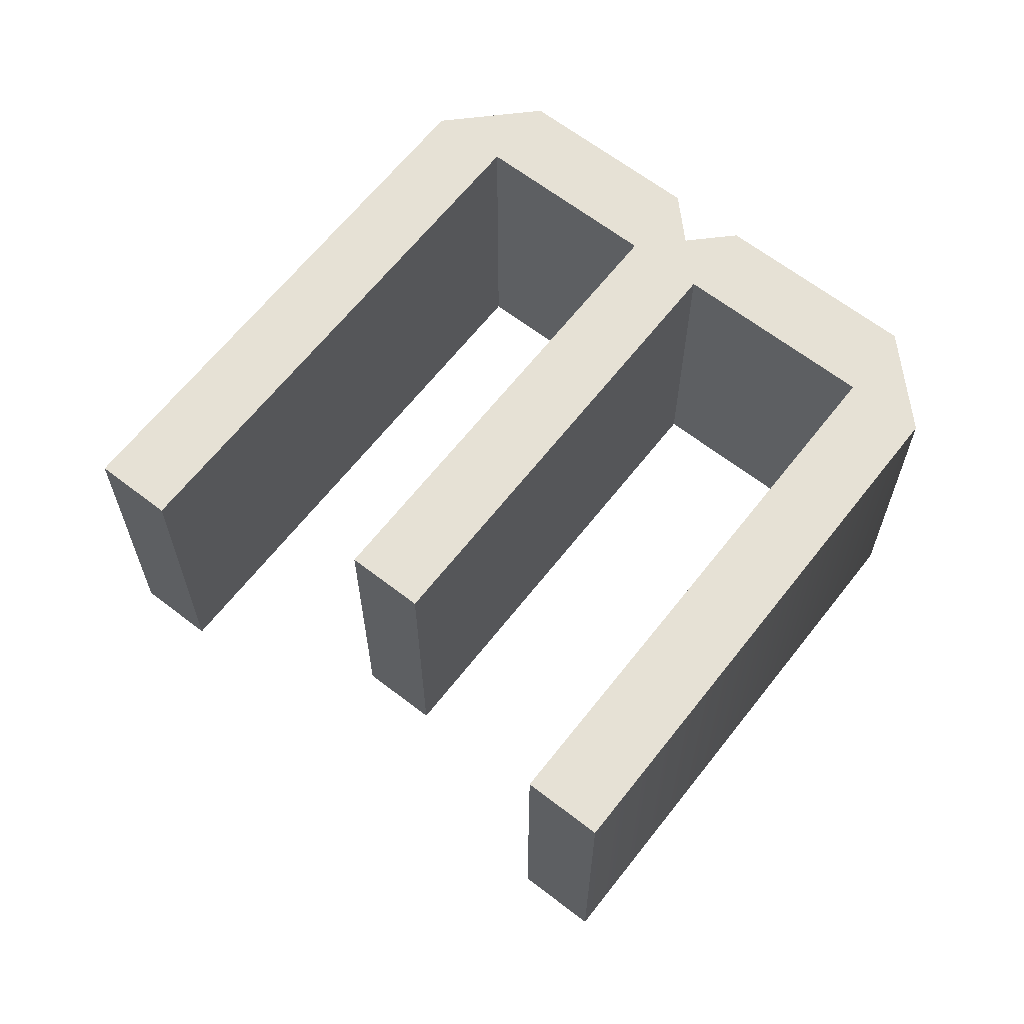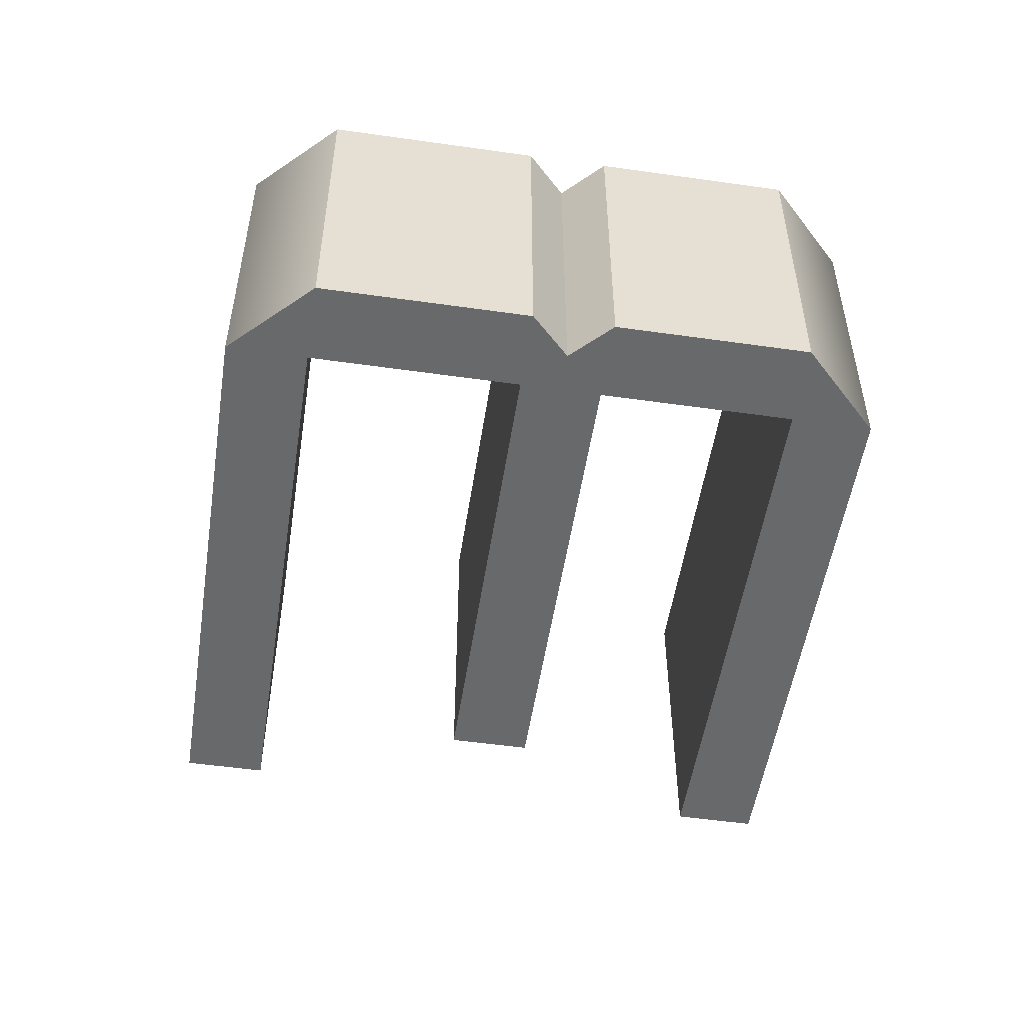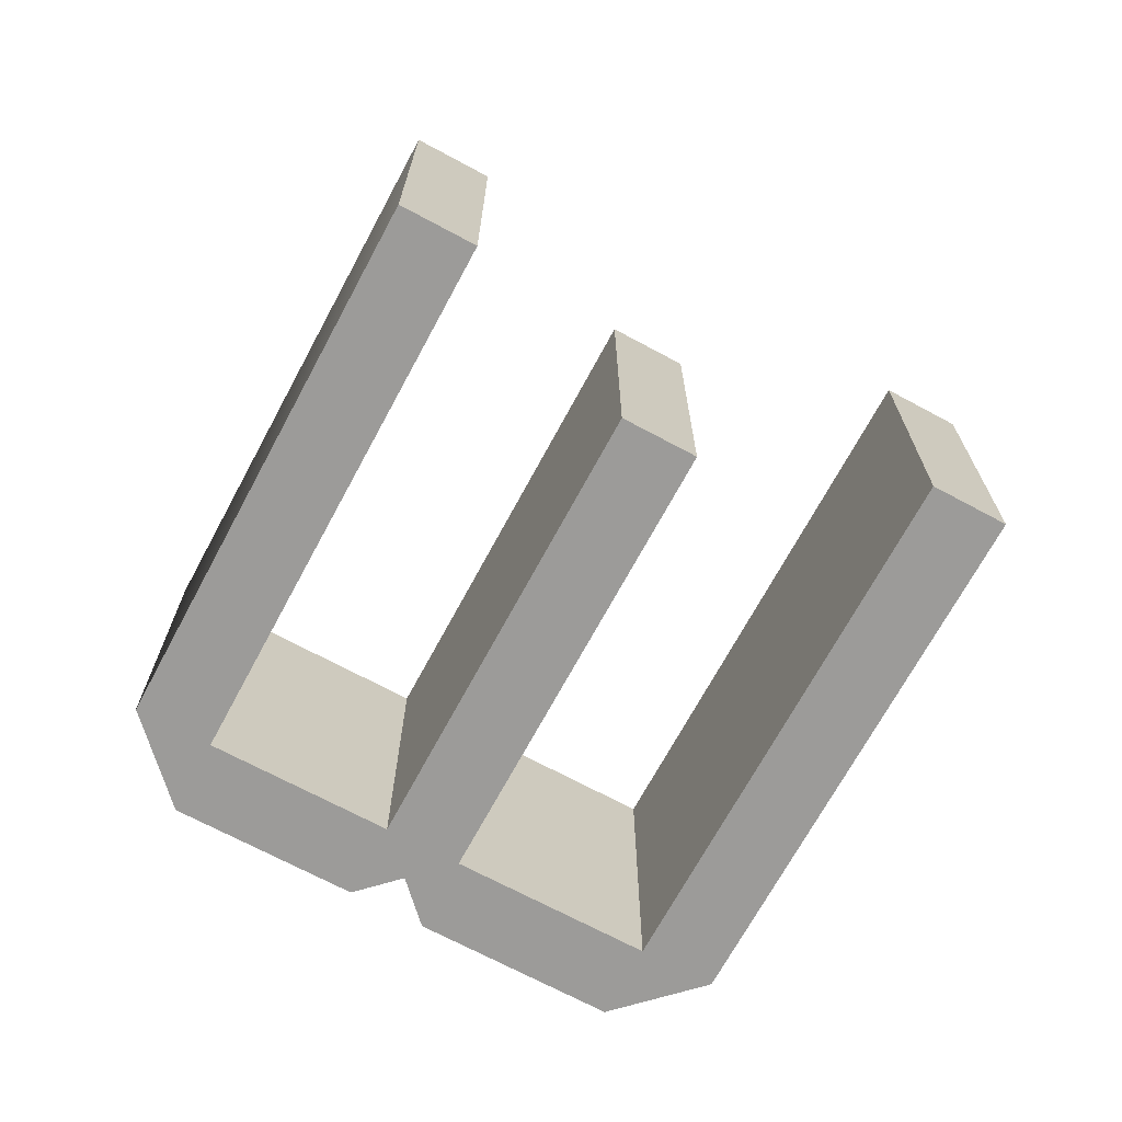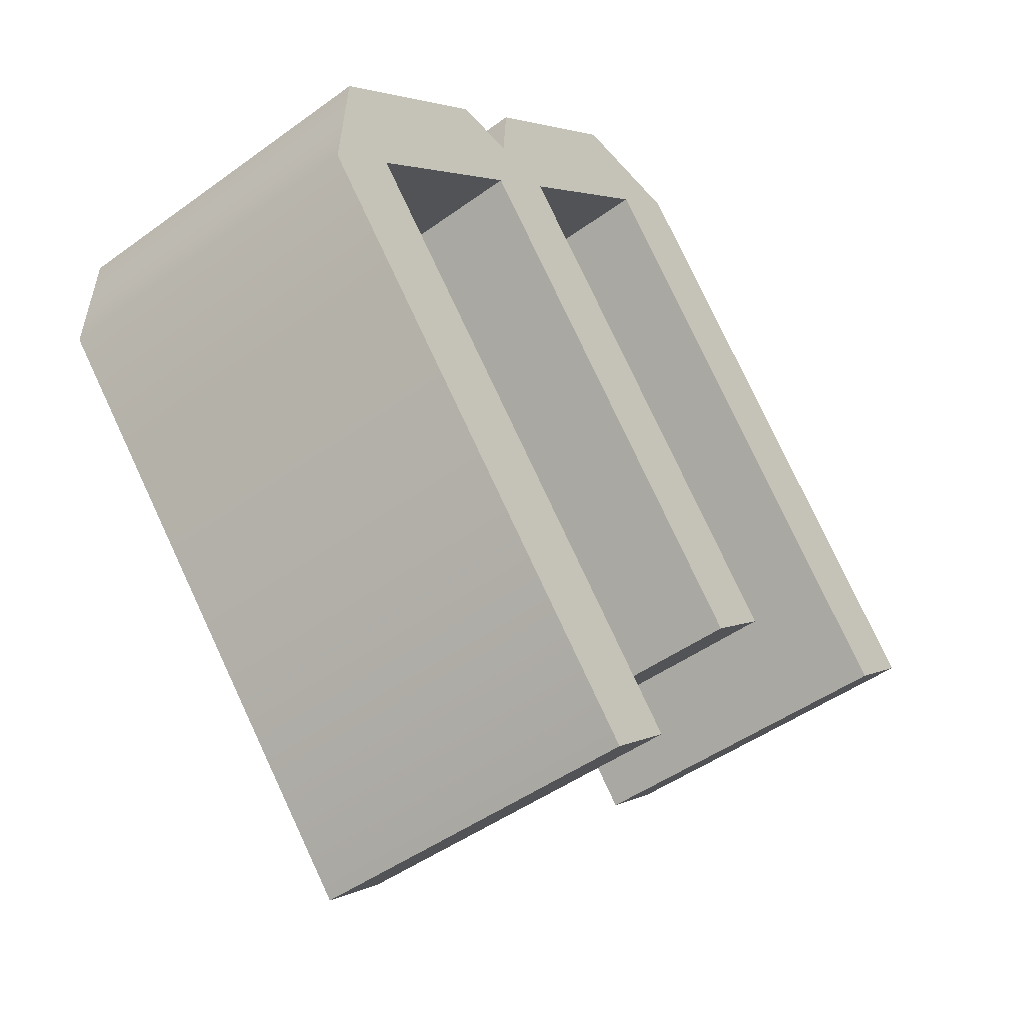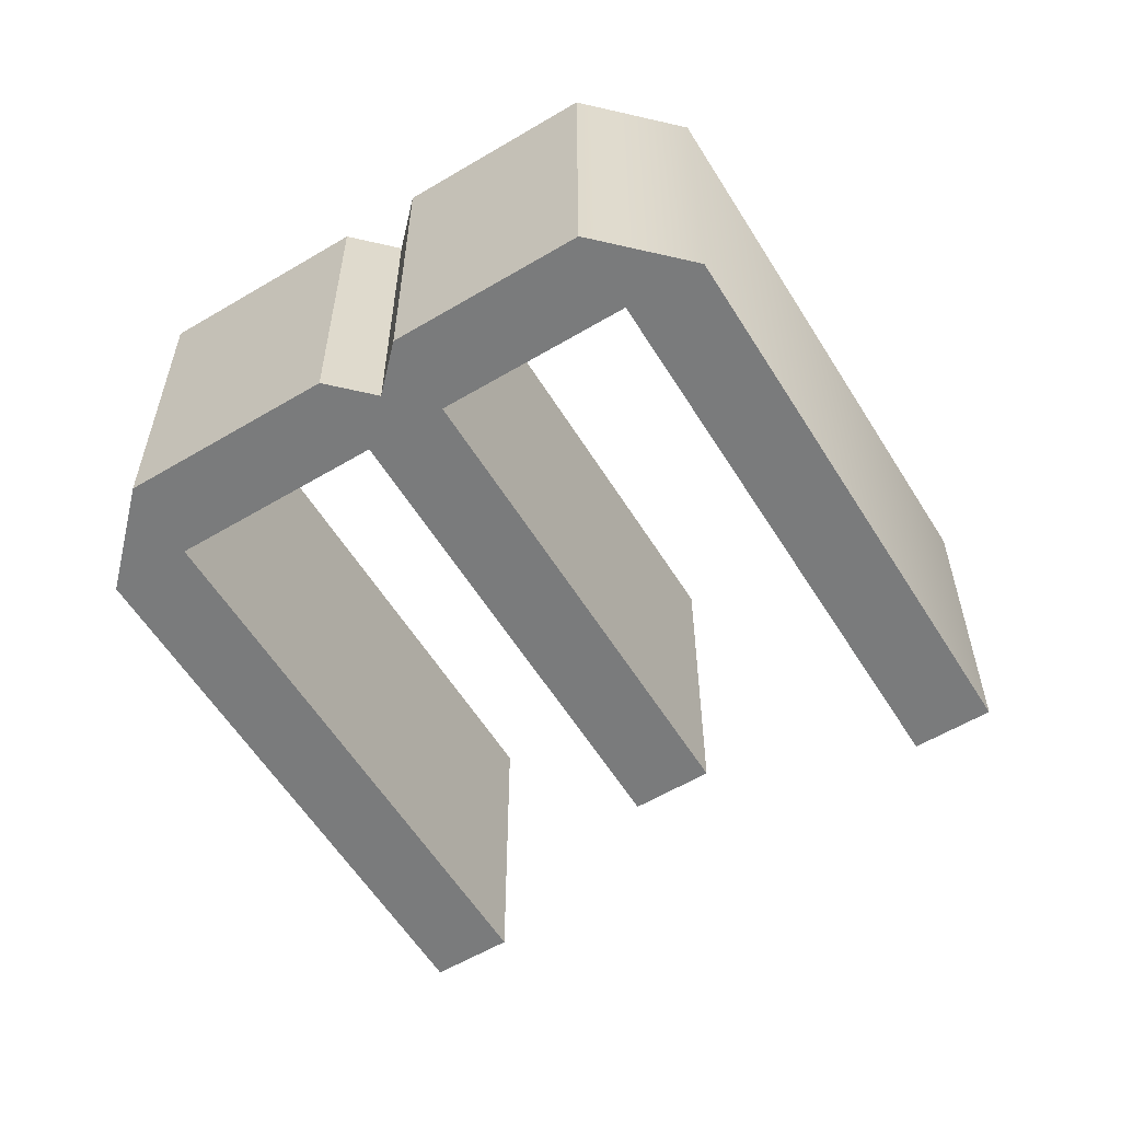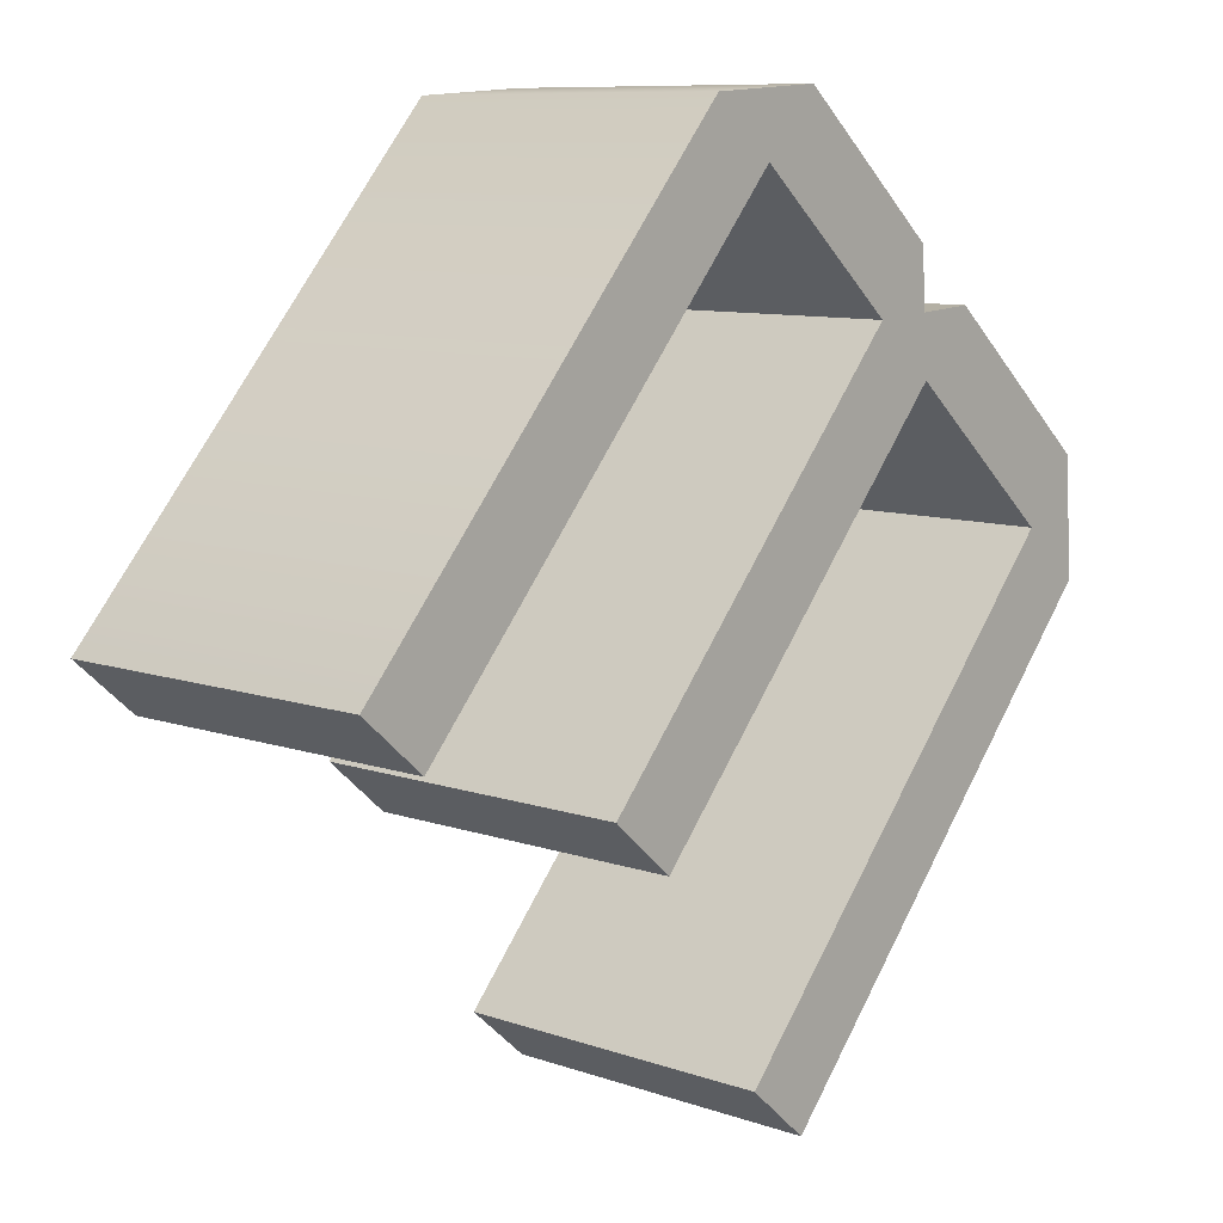
<metadata>
{"format":"obj","ext":"obj","renderer":"f3d","projection":"perspective","resolution":1024,"background":"white","views":[{"elev":64.1,"azim":-3.3,"up":"+Z"},{"elev":-52.6,"azim":130.0,"up":"+Z"},{"elev":-69.7,"azim":-69.6,"up":"+Z"},{"elev":-46.0,"azim":129.9,"up":"+Y"},{"elev":-58.3,"azim":170.3,"up":"+Z"},{"elev":9.2,"azim":-47.2,"up":"+Y"}]}
</metadata>
<code>
v  0.1109 0.0988 0.0854
v  -0.08944 -0.0652 0.0854
v  -0.05762 -0.09315 0.0854
v  -0.2261 -0.001592 0.0854
v  -0.1942 -0.02954 0.0854
v  -0.02954 0.2222 0.0854
v  0.002283 0.1942 0.0854
v  0.03023 0.2261 0.0854
v  0.2261 -0.002283 0.0854
v  -0.002283 -0.1981 0.0854
v  0.02954 -0.2261 0.0854
v  0.1389 0.1306 0.0854
v  0.1942 0.02566 0.0854
v  0.2222 0.05748 0.0854
v  0.07913 0.1267 0.0854
v  0.1071 0.1586 0.0854
v  0.109 0.1287 0.0854
v  -0.08944 -0.0652 -0.0854
v  0.1109 0.0988 -0.0854
v  -0.05762 -0.09315 -0.0854
v  -0.1942 -0.02954 -0.0854
v  -0.2261 -0.001592 -0.0854
v  -0.02954 0.2222 -0.0854
v  0.002283 0.1942 -0.0854
v  0.03023 0.2261 -0.0854
v  -0.002283 -0.1981 -0.0854
v  0.2261 -0.002283 -0.0854
v  0.02954 -0.2261 -0.0854
v  0.1389 0.1306 -0.0854
v  0.1942 0.02566 -0.0854
v  0.2222 0.05748 -0.0854
v  0.07913 0.1267 -0.0854
v  0.1071 0.1586 -0.0854
v  0.109 0.1287 -0.0854
v  0.1278 -0.1142 0
v  0.2241 0.0276 0
v  0.1805 0.09405 0
v  0.124 0.1297 0
v  0.108 0.1436 0
v  0.06865 0.1923 0
v  0.0003455 0.2241 0
v  -0.1278 0.1103 0
v  -0.2101 -0.01556 0
v  -0.09597 0.08235 0
v  0.04071 0.1605 0
v  -0.005158 0.03077 0
v  -0.07353 -0.07917 0
v  0.02666 0.002828 0
v  0.1526 0.06223 0
v  0.09597 -0.08622 0
v  0.01363 -0.2121 0
g meshes_0
f 1 2 3
f 4 5 6
f 6 7 8
f 7 6 5
f 9 10 11
f 12 1 13
f 9 14 13
f 10 9 13
f 12 13 14
f 8 15 16
f 15 8 7
f 17 16 15
f 12 17 1
f 15 1 17
f 1 15 2
f 18 19 20
f 21 22 23
f 24 23 25
f 23 24 21
f 26 27 28
f 19 29 30
f 31 27 30
f 27 26 30
f 30 29 31
f 32 25 33
f 25 32 24
f 33 34 32
f 34 29 19
f 19 32 34
f 32 19 18
f 35 28 27
f 35 27 9
f 35 9 11
f 35 11 28
f 36 27 31
f 36 31 14
f 36 14 9
f 36 9 27
f 37 31 29
f 37 29 12
f 37 12 14
f 37 14 31
f 38 29 34
f 38 34 17
f 38 17 12
f 38 12 29
f 39 34 33
f 39 33 16
f 39 16 17
f 39 17 34
f 40 33 25
f 40 25 8
f 40 8 16
f 40 16 33
f 41 25 23
f 41 23 6
f 41 6 8
f 41 8 25
f 42 23 22
f 42 22 4
f 42 4 6
f 42 6 23
f 43 22 21
f 43 21 5
f 43 5 4
f 43 4 22
f 44 21 24
f 44 24 7
f 44 7 5
f 44 5 21
f 45 24 32
f 45 32 15
f 45 15 7
f 45 7 24
f 46 32 18
f 46 18 2
f 46 2 15
f 46 15 32
f 47 18 20
f 47 20 3
f 47 3 2
f 47 2 18
f 48 20 19
f 48 19 1
f 48 1 3
f 48 3 20
f 49 19 30
f 49 30 13
f 49 13 1
f 49 1 19
f 50 30 26
f 50 26 10
f 50 10 13
f 50 13 30
f 51 26 28
f 51 28 11
f 51 11 10
f 51 10 26

</code>
